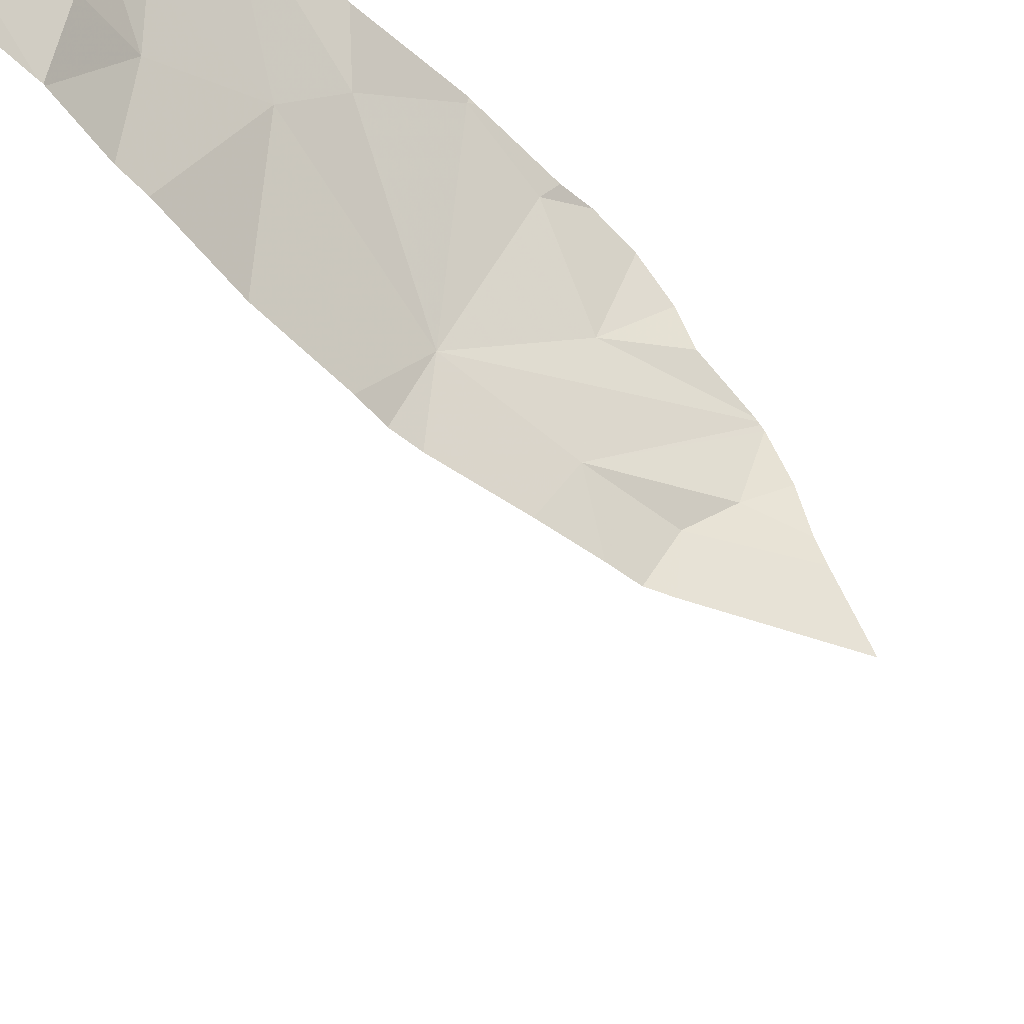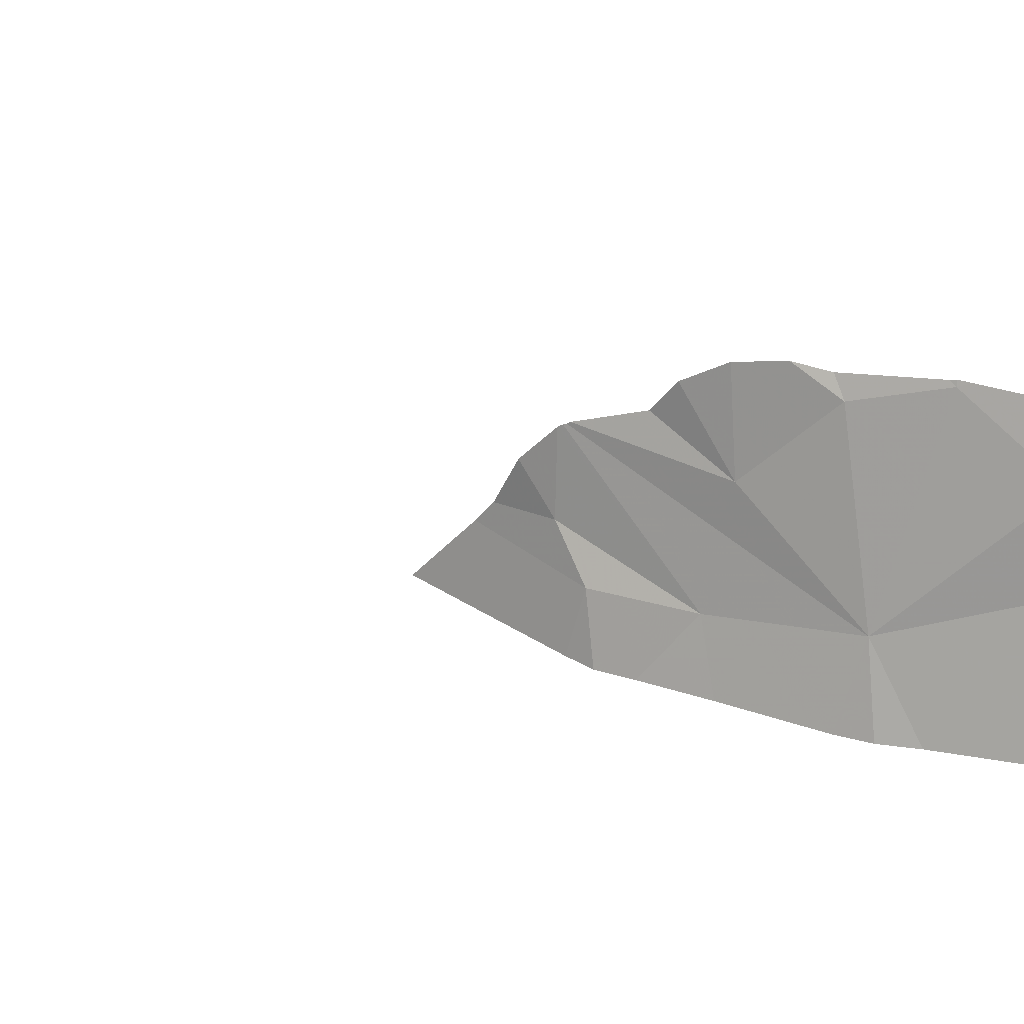
<metadata>
{"format":"obj","ext":"obj","renderer":"f3d","projection":"perspective","resolution":1024,"background":"white","views":[{"elev":-54.0,"azim":-136.0,"up":"+Y"},{"elev":37.6,"azim":104.8,"up":"+Y"}]}
</metadata>
<code>
v -61.8 282.2 492.6
v -60.99 282.7 501.3
v -61.74 282.2 496.2
v -61.72 282.2 496
v -61.15 282.2 501.3
v -61.04 283 501.3
v -61.68 282.2 495.8
v -60.97 282.5 501.4
v -61.02 282.5 501.3
v -61.68 282.2 495.7
v -61.71 282.2 494.6
v -61 283.2 501.4
v -60.96 283.2 501.4
v -61.59 282.2 494
v -61.68 282.2 495.8
v -61.69 282.2 495.5
v -61 282.3 501.3
v -61.75 282.2 494.8
v -61.72 282.2 495.2
v -61.14 282.8 501.4
v -61.05 282.9 501.4
v -61.17 282.2 501.3
v -61.12 282.4 501.3
v -61.75 282.3 495.8
v -61.82 282.4 495.4
v -61.75 282.2 491.7
v -61.66 282.3 493.9
v -61.73 282.4 493.9
v -61.78 282.3 496.1
v -61.68 282.3 493.9
v -61.76 282.4 493.9
v -61.22 283.1 501.3
v -61.39 283.1 501.3
v -61.3 283.2 501.4
v -61.41 283.2 501.3
v -61.77 282.2 494.8
v -61.72 282.4 494.2
v -61.78 282.3 492
v -61.8 282.3 496.3
v -61.59 282.2 493.9
v -61.65 282.3 493.9
v -61.63 282.3 493.9
v -61.67 282.2 493.8
v -61.61 282.2 493.8
v -61.84 282.3 493.8
v -61.25 282.9 501.3
v -61.32 283 501.3
v -61.32 282.3 501.3
v -61.67 282.5 501.2
v -61.55 282.5 501.2
v -61.62 282.6 501.2
v -61.24 282.4 501.3
v -61.43 282.4 501.2
v -61.48 282.2 501.3
v -61.6 282.3 501.2
v -61.38 282.2 501.2
v -61.38 282.6 501.3
v -61.28 282.5 501.3
v -61.49 282.2 501.3
v -61.45 282.7 501.3
v -61.41 282.8 501.3
v -61.36 282.7 501.3
v -61.6 282.8 501.2
v -61.87 282.7 501.2
v -61.48 282.7 501.3
v -61.6 282.7 501.3
v -61.6 283.1 501.3
v -61.56 283.1 501.3
v -61.74 283 501.2
v -61.69 282.2 501.2
v -61.7 282.6 501.3
v -61.47 283.1 501.3
v -61.47 283 501.3
v -61.35 283.2 501.3
v -61.31 283.2 501.3
v -61.56 282.2 501.3
v -61.24 283.2 501.3
v -61.27 283.2 501.4
v -61.27 282.7 501.3
v -61.49 283.2 501.3
v -61.7 282.9 501.2
v -61.3 282.8 501.3
v -61.15 282.6 501.3
v -61.25 283.2 501.3
v -61.19 283.2 501.4
v -61.45 283.2 501.3
v -61.77 282.7 501.2
v -61.74 282.3 501.2
v -61.78 282.6 501.2
v -61.82 282.5 501.2
v -61.79 282.3 495.1
v -61.69 282.2 501.2
v -61.85 282.6 495.5
v -61.89 282.7 495.9
v -61.9 282.7 495.7
v -61.9 282.7 494.5
v -61.61 282.2 493.8
v -61.69 282.2 501.2
v -61.34 282.2 501.2
v -61.58 282.2 493.9
v -61.86 282.3 491.4
v -61.73 282.2 491.7
v -61.77 282.2 496.3
v -61.86 282.3 496.3
v -61.59 282.2 493.9
v -60.95 283.2 501.4
v -61.84 282.5 495.1
v -61.86 282.5 495
v -61.66 282.2 493.8
v -60.95 282.3 501.3
v -61.19 282.2 501.3
v -61.89 282.7 494.3
v -61.78 282.2 493.8
v -60.95 283.2 501.4
v -61.82 282.3 495
v -61.86 282.6 494.1
v -61.75 282.2 495
v -61.9 282.3 493.8
v -61.72 282.2 495.2
v -61.57 282.2 493.9
v -61.83 282.6 494
v -61.89 282.2 501.2
v -60.95 282.4 501.3
v -61.72 282.2 492
v -61.87 282.5 492
v -61.73 282.2 491.7
v -60.95 282.2 501.3
v -61.85 282.5 496
v -60.95 282.9 501.4
v -60.95 283.2 501.4
v -61.89 282.6 495.2
v -61.91 282.6 495
v -60.95 282.6 501.3
v -61.9 282.7 493.9
v -61.75 282.2 492.3
v -60.95 282.9 501.4
v -60.95 282.5 501.4
v -61.85 282.5 493.9
v -60.95 282.5 501.4
v -60.95 282.9 501.4
v -61.76 282.4 493.9
v -60.95 283.2 501.4
v -61.72 282.2 492.1
v -61.88 282.2 491.2
v -60.95 282.3 501.3
v -60.95 282.3 501.3
v -60.95 282.7 501.3
v -61.75 282.2 491.7
v -61.86 283.2 501.2
v -61.85 282.5 501.2
v -60.95 282.4 501.4
v -61.9 283 501.2
v -61.75 282.2 495
v -61.75 282.2 496.2
v -60.95 282.7 501.3
v -60.95 282.8 501.3
v -60.95 282.7 501.3
v -60.95 282.8 501.4
v -61.25 283.2 501.4
v -60.95 282.9 501.4
v -60.95 283 501.4
v -61.81 283.2 501.2
v -61.76 283.2 501.2
v -61.73 283.2 501.2
v -61.42 283.2 501.3
v -61.03 283.2 501.4
v -61.66 282.2 494.3
v -61.91 282.3 492.7
v -61.91 282.2 493.7
v -61.91 282.2 493.6
v -61.91 282.6 491.9
v -61.91 282.6 492
v -61.91 282.7 495.7
v -61.91 282.7 495.7
v -61.91 282.5 491.6
v -61.91 282.5 491.5
v -61.91 282.7 494.7
v -61.91 282.7 494.6
v -61.91 282.7 494.7
v -61.91 282.4 492.5
v -61.91 282.2 496.5
v -61.91 282.3 496.5
v -61.91 282.5 496.3
v -61.91 282.5 496.3
v -61.91 282.5 496.3
v -61.91 282.7 494.7
v -61.91 282.3 496.4
v -61.91 282.4 496.4
v -61.91 282.7 495.2
v -61.91 282.7 495.2
v -61.91 282.6 494.8
v -61.91 282.7 495.7
v -61.91 282.7 495.7
v -61.91 282.7 494.5
v -61.91 282.7 494.3
v -61.91 282.7 494.2
v -61.91 282.7 495.2
v -61.91 282.4 491.4
v -61.91 282.3 493.8
v -61.91 282.5 496.3
v -61.91 282.6 496.2
v -61.91 282.6 493.9
v -61.91 282.7 493.9
v -61.91 282.3 491.3
v -61.91 282.7 501.2
v -61.91 282.8 501.2
v -61.91 282.2 501.2
v -61.91 282.2 501.2
v -61.91 282.9 501.2
v -61.91 282.9 501.2
v -61.91 283.1 501.2
v -61.91 283.2 501.2
v -61.91 282.5 492.1
v -61.91 282.6 492.1
v -61.91 282.6 496.1
v -61.91 282.7 496.1
v -61.91 282.7 496
v -61.91 282.7 495.4
v -61.91 282.7 495.2
v -61.91 282.7 495.1
v -61.91 282.6 495
v -61.91 282.7 493.9
v -61.91 282.7 494.1
v -61.91 282.7 494.5
v -61.91 282.4 493.8
v -61.91 282.4 493.8
v -61.91 282.5 493.8
v -61.91 282.6 493.9
v -61.91 282.4 493.8
v -61.91 282.3 493.8
v -61.91 282.3 491.2
v -61.91 282.2 491.2
v -61.91 282.2 491.2
v -61.91 282.2 491.2
v -61.91 282.7 495.9
v -61.91 283.2 501.2
v -61.91 282.3 501.2
v -61.91 282.4 501.2
v -61.91 282.3 501.2
v -61.91 282.5 501.2
v -61.91 282.5 501.2
v -61.91 283 501.2
v -61.91 283 501.2
v -61.91 283 501.2
v -61.91 282.5 501.2
v -61.91 282.5 501.2
v -61.91 282.6 501.2
v -61.91 283.2 501.2
v -61.91 283.2 501.2
v -61.91 283.2 501.2
v -61.39 282.2 501.2
v -61.48 282.2 501.2
v -61.55 282.2 501.2
v -61.57 282.2 501.2
v -61.7 282.2 501.2
v -61.91 282.2 493.6
v -61.85 282.2 493.8
v -61.87 282.2 493.7
v -61.83 282.2 491.3
v -61.8 282.2 491.5
v -61.86 282.2 491.2
v -61.77 282.2 492.5
v -61.75 282.2 495
v -61.87 282.2 501.2
v -61.75 282.2 492.4
v -61.81 282.2 493.8
v -61.87 282.2 491.2
v -61.87 282.2 491.2
v -61.03 282.2 501.3
v -61.91 282.2 493.1
v -61.89 282.2 493.7
v -61.91 282.2 493.6
v -61.91 282.2 493.6
v -61.87 282.2 496.5
v -61.89 282.2 496.5
v -61.89 282.2 501.2
v -61.91 282.2 496.6
v -60.95 282.2 501.3
v -61.9 282.2 491.2
v -61.91 282.2 491.2
v -61.91 282.2 501.2
f 23 17 123
f 154 39 3
f 124 38 126
f 9 23 8
f 12 6 161
f 20 2 158
f 139 8 137
f 160 21 136
f 102 26 148
f 21 20 140
f 126 26 102
f 14 37 40
f 147 9 133
f 17 22 127
f 8 23 151
f 10 25 16
f 36 37 11
f 27 28 30
f 27 42 40
f 38 26 126
f 28 27 37
f 29 24 15
f 39 29 3
f 30 31 141
f 28 31 30
f 55 88 70
f 65 63 66
f 56 48 59
f 6 12 47
f 83 57 58
f 20 21 6
f 47 32 33
f 64 87 63
f 34 33 32
f 34 35 33
f 73 68 69
f 2 79 83
f 165 34 74
f 71 90 51
f 65 60 61
f 14 40 120
f 27 40 37
f 45 43 30
f 30 41 42
f 43 42 41
f 43 44 42
f 40 42 44
f 44 45 113
f 41 30 43
f 45 44 43
f 40 44 105
f 30 42 27
f 17 23 48
f 6 46 20
f 6 47 46
f 23 52 48
f 111 56 99
f 49 50 51
f 49 55 50
f 55 76 54
f 51 50 65
f 52 53 48
f 53 54 48
f 53 55 54
f 22 17 48
f 56 22 48
f 53 58 57
f 50 53 57
f 252 59 253
f 55 53 50
f 58 53 52
f 61 60 62
f 65 57 62
f 62 57 79
f 81 64 63
f 62 60 65
f 66 51 65
f 46 73 63
f 46 82 20
f 67 68 72
f 67 69 68
f 76 70 92
f 71 51 66
f 68 73 72
f 65 50 57
f 89 71 66
f 32 77 34
f 48 54 59
f 253 76 254
f 12 32 47
f 77 32 84
f 34 77 159
f 9 58 52
f 62 79 82
f 33 35 72
f 67 72 86
f 73 47 33
f 81 63 73
f 72 73 33
f 61 82 46
f 2 83 9
f 61 62 82
f 57 83 79
f 55 70 76
f 20 79 2
f 9 83 58
f 32 12 85
f 47 73 46
f 72 35 165
f 9 52 23
f 87 66 63
f 79 20 82
f 55 49 88
f 87 89 66
f 81 73 69
f 76 59 54
f 61 63 65
f 90 49 51
f 63 61 46
f 275 181 274
f 19 91 119
f 274 181 103
f 37 96 112
f 101 26 175
f 116 28 37
f 25 24 93
f 93 24 95
f 24 128 94
f 94 95 24
f 96 37 177
f 177 36 179
f 26 101 259
f 259 144 261
f 181 39 103
f 29 104 183
f 24 29 184
f 39 104 29
f 179 108 186
f 25 107 91
f 189 25 190
f 117 115 263
f 186 132 191
f 272 170 273
f 112 96 194
f 116 112 195
f 121 138 31
f 190 93 197
f 134 121 116
f 115 91 108
f 37 112 116
f 271 169 256
f 26 38 125
f 169 118 199
f 31 28 121
f 270 168 1
f 269 127 5
f 71 89 90
f 70 88 122
f 205 81 206
f 255 122 264
f 90 89 150
f 268 144 233
f 125 38 135
f 267 144 268
f 26 125 171
f 115 36 153
f 262 125 265
f 128 24 185
f 36 115 108
f 266 118 257
f 94 128 216
f 93 95 192
f 131 107 189
f 91 107 108
f 132 108 107
f 132 131 220
f 104 39 182
f 222 116 223
f 265 125 135
f 121 134 138
f 225 141 226
f 264 122 207
f 28 116 121
f 30 141 45
f 141 31 138
f 113 118 266
f 226 138 227
f 107 131 132
f 263 115 153
f 118 45 229
f 262 180 125
f 144 101 231
f 261 144 267
f 233 144 234
f 260 26 259
f 259 101 144
f 173 94 235
f 258 118 169
f 138 134 202
f 208 88 237
f 240 150 241
f 210 152 242
f 81 69 152
f 67 149 211
f 163 67 164
f 237 49 239
f 87 64 150
f 152 69 67
f 152 67 243
f 257 118 258
f 89 87 150
f 264 207 276
f 256 170 272
f 238 90 240
f 246 64 247
f 255 70 122
f 254 76 92
f 249 162 250
f 162 149 163
f 163 149 67
f 164 67 80
f 165 35 34
f 86 72 165
f 85 12 166
f 166 12 13
f 84 32 85
f 80 67 86
f 159 77 84
f 78 34 159
f 75 34 78
f 74 34 75
f 13 12 130
f 253 59 76
f 252 56 59
f 258 169 271
f 169 170 256
f 171 125 172
f 251 56 252
f 172 125 214
f 98 70 255
f 173 95 94
f 174 95 173
f 175 26 171
f 176 101 175
f 92 70 98
f 99 56 251
f 177 37 36
f 178 96 177
f 179 36 108
f 1 180 262
f 111 22 56
f 182 39 181
f 100 40 105
f 183 104 188
f 184 29 183
f 105 44 97
f 185 24 184
f 97 44 109
f 186 108 132
f 187 104 182
f 188 104 187
f 109 44 113
f 189 107 25
f 113 45 118
f 190 25 93
f 117 91 115
f 191 132 221
f 192 95 193
f 193 95 174
f 119 91 117
f 194 96 224
f 195 112 194
f 196 116 195
f 103 39 154
f 120 40 100
f 197 93 218
f 198 101 176
f 199 118 230
f 135 38 143
f 200 128 185
f 201 128 200
f 143 38 124
f 202 134 203
f 203 134 222
f 204 101 198
f 153 36 18
f 205 64 81
f 148 26 260
f 106 13 130
f 206 81 209
f 207 122 208
f 167 37 14
f 130 12 114
f 208 122 88
f 209 81 210
f 19 25 91
f 129 21 140
f 210 81 152
f 211 149 212
f 110 17 145
f 212 149 236
f 4 29 15
f 213 125 180
f 214 125 213
f 114 12 142
f 133 9 139
f 215 128 201
f 216 128 215
f 136 21 129
f 217 94 216
f 218 93 192
f 137 8 151
f 219 131 189
f 3 29 4
f 220 131 219
f 221 132 220
f 139 9 8
f 15 24 7
f 222 134 116
f 140 20 158
f 223 116 196
f 1 168 180
f 224 96 178
f 225 45 141
f 142 12 161
f 226 141 138
f 227 138 228
f 145 17 146
f 146 17 127
f 228 138 202
f 229 45 225
f 18 36 11
f 230 118 229
f 231 101 204
f 11 37 167
f 232 144 231
f 127 22 5
f 268 233 279
f 157 2 155
f 234 144 232
f 235 94 217
f 147 2 9
f 16 25 19
f 236 149 248
f 237 88 49
f 155 2 147
f 238 49 90
f 239 49 238
f 240 90 150
f 151 23 123
f 123 17 110
f 241 150 245
f 7 24 10
f 242 152 244
f 243 67 211
f 156 2 157
f 244 152 243
f 10 24 25
f 245 150 246
f 246 150 64
f 158 2 156
f 160 6 21
f 247 64 205
f 248 149 249
f 5 22 111
f 249 149 162
f 161 6 160
f 276 207 281
f 277 181 275
f 278 127 269
f 279 233 280

</code>
